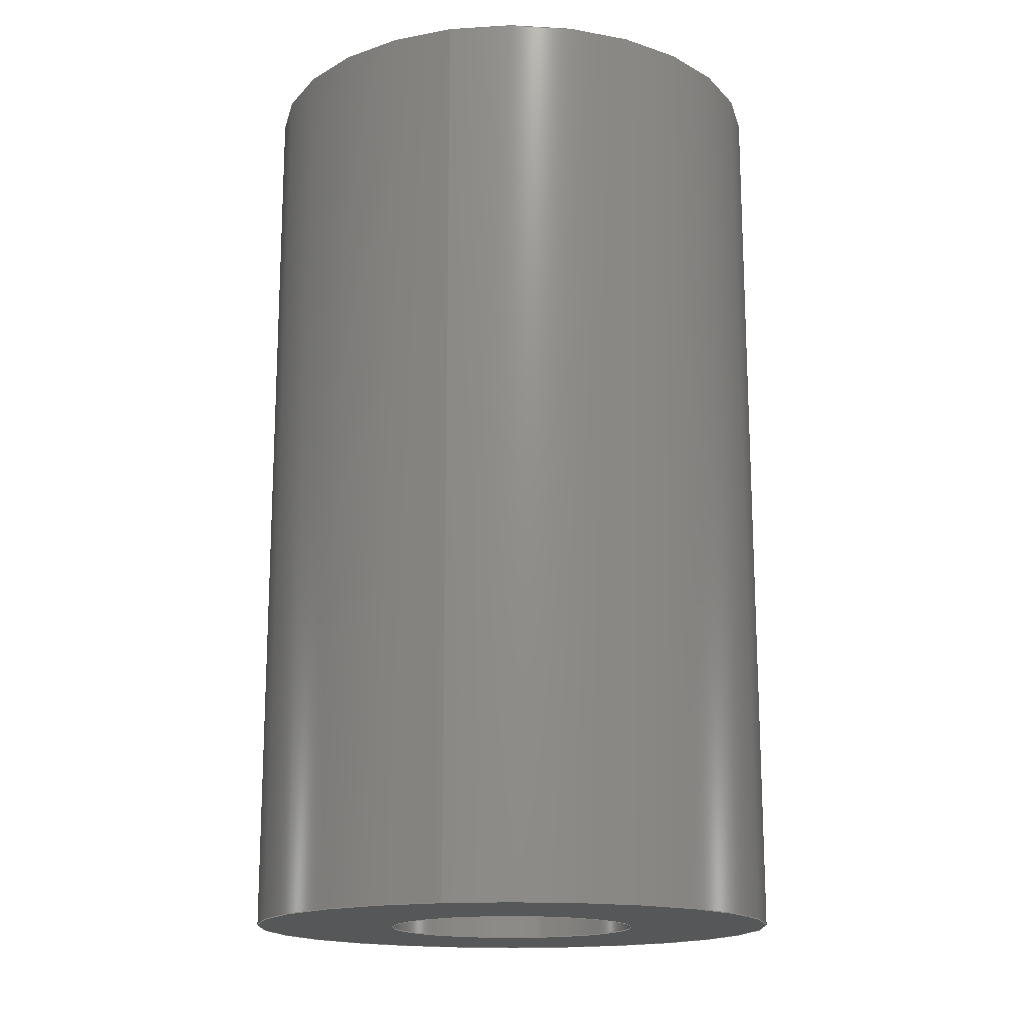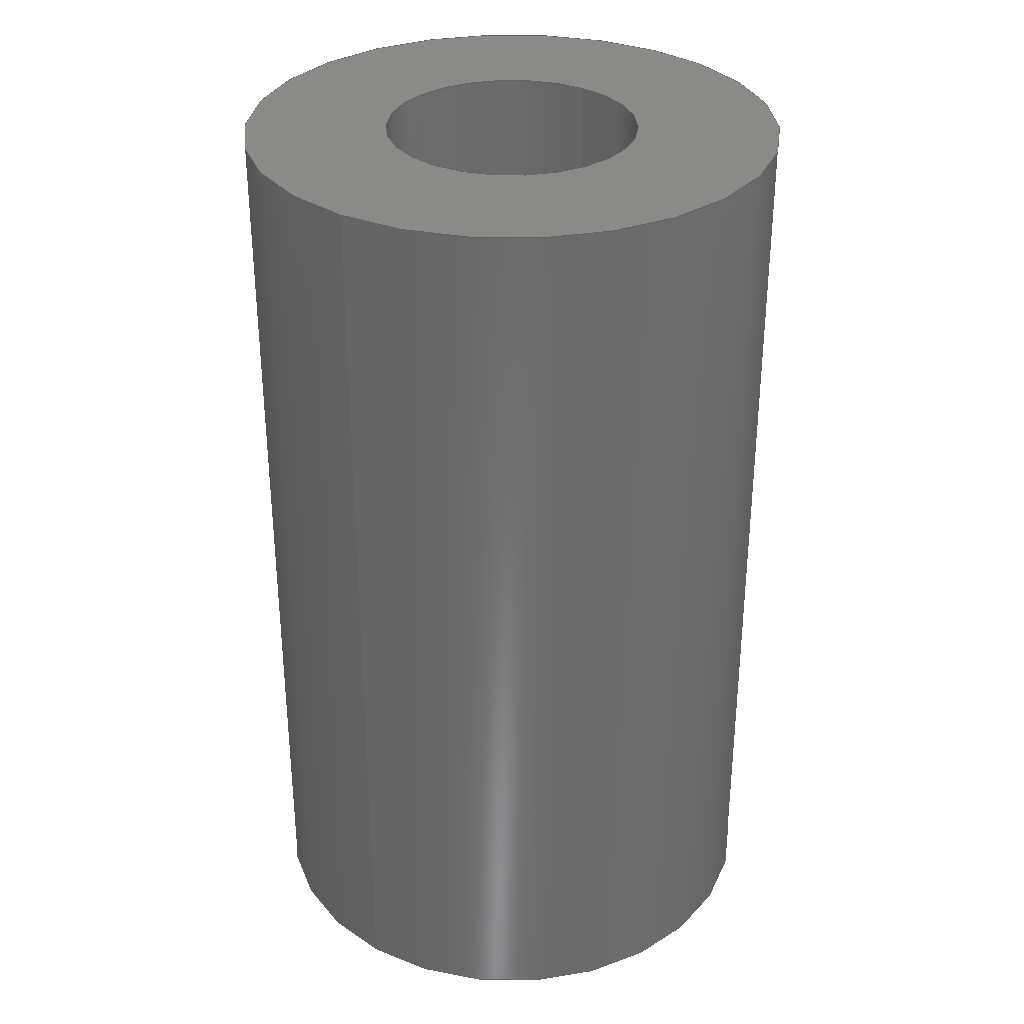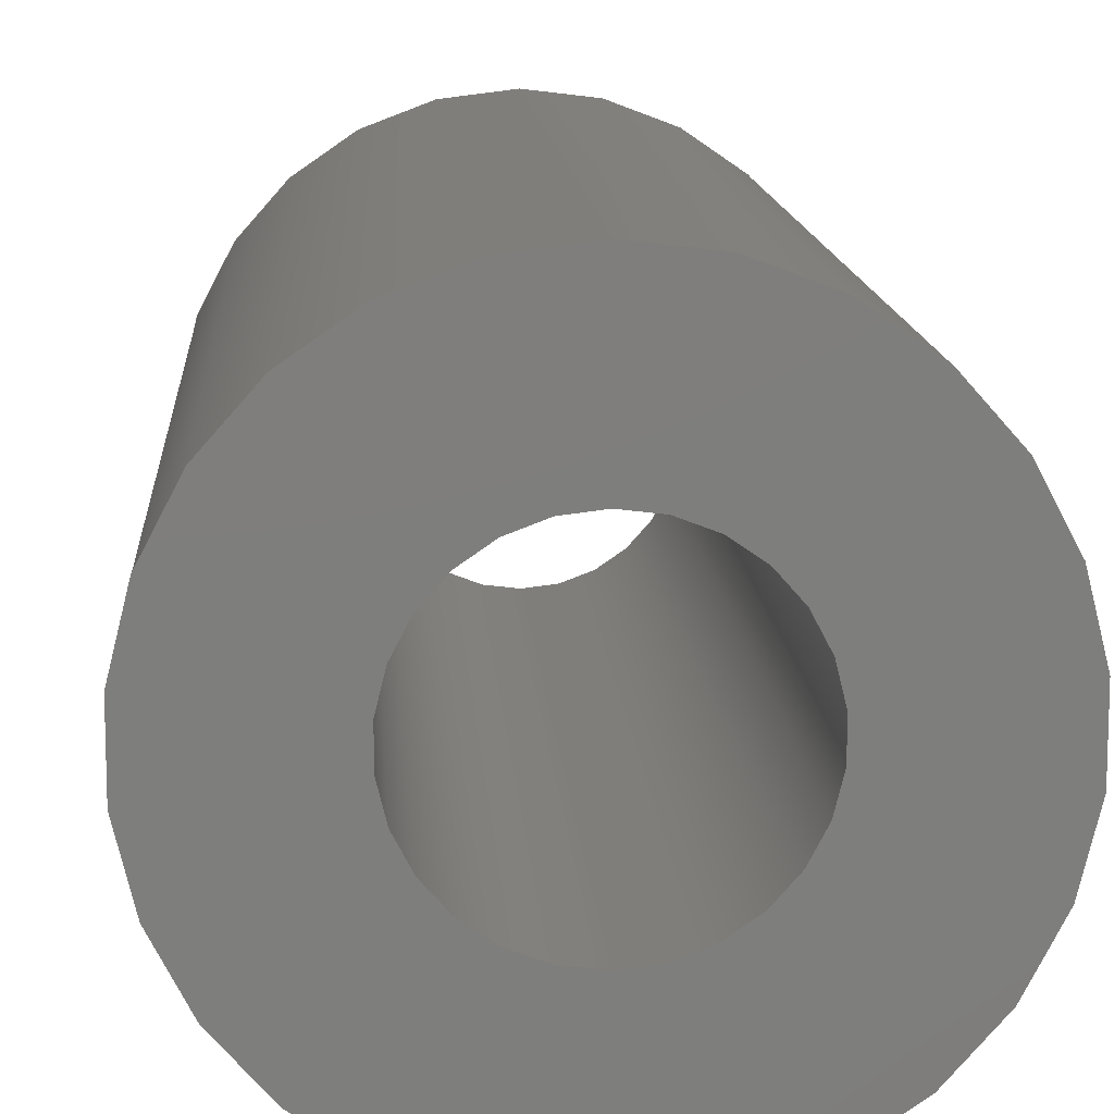
<metadata>
{"format":"step","ext":"step","renderer":"f3d","projection":"perspective","resolution":1024,"background":"white","views":[{"elev":-16.5,"azim":14.2,"up":"+Y"},{"elev":32.4,"azim":35.7,"up":"+Y"},{"elev":12.4,"azim":176.4,"up":"+Z"}]}
</metadata>
<code>
ISO-10303-21;
DATA;
#1 = EDGE_CURVE ( 'NONE', #85, #238, #242, .T. ) ;
#2 = LINE ( 'NONE', #102, #88 ) ;
#3 = PRODUCT_DEFINITION ( 'UNKNOWN', '', #83, #192 ) ;
#4 = AXIS2_PLACEMENT_3D ( 'NONE', #111, #52, #128 ) ;
#5 = CARTESIAN_POINT ( 'NONE',  ( 0, 0, 0 ) ) ;
#6 = EDGE_CURVE ( 'NONE', #245, #185, #131, .T. ) ;
#7 = CARTESIAN_POINT ( 'NONE',  ( 4.654e-16, 13.03, 3.8 ) ) ;
#8 = APPROVAL_ROLE ( '' ) ;
#9 = CALENDAR_DATE ( 2023, 12, 7 ) ;
#10 = ORIENTED_EDGE ( 'NONE', *, *, #130, .T. ) ;
#11 = ORIENTED_EDGE ( 'NONE', *, *, #48, .F. ) ;
#12 = COORDINATED_UNIVERSAL_TIME_OFFSET ( 5, 0, .BEHIND. ) ;
#13 = AXIS2_PLACEMENT_3D ( 'NONE', #31, #152, #15 ) ;
#14 = CARTESIAN_POINT ( 'NONE',  ( 2.204e-16, 13.03, 1.8 ) ) ;
#15 = DIRECTION ( 'NONE',  ( 0, 0, 1 ) ) ;
#16 = ORGANIZATION ( 'UNSPECIFIED', 'UNSPECIFIED', '' ) ;
#17 = AXIS2_PLACEMENT_3D ( 'NONE', #151, #19, #94 ) ;
#18 = EDGE_CURVE ( 'NONE', #137, #147, #155, .T. ) ;
#19 = DIRECTION ( 'NONE',  ( -0, -1, -0 ) ) ;
#20 = CC_DESIGN_PERSON_AND_ORGANIZATION_ASSIGNMENT ( #215, #99, ( #148 ) ) ;
#21 = CALENDAR_DATE ( 2023, 12, 7 ) ;
#22 = DATE_AND_TIME ( #199, #159 ) ;
#23 = ORIENTED_EDGE ( 'NONE', *, *, #103, .F. ) ;
#24 = SECURITY_CLASSIFICATION_LEVEL ( 'unclassified' ) ;
#25 = PERSON_AND_ORGANIZATION ( #97, #16 ) ;
#26 = APPROVAL_STATUS ( 'not_yet_approved' ) ;
#27 = PERSON_AND_ORGANIZATION ( #97, #16 ) ;
#28 = VECTOR ( 'NONE', #57, 1000 ) ;
#29 = DIRECTION ( 'NONE',  ( -0, -1, -0 ) ) ;
#30 = APPROVAL_PERSON_ORGANIZATION ( #141, #65, #217 ) ;
#31 = CARTESIAN_POINT ( 'NONE',  ( 0, 0, 0 ) ) ;
#32 = CARTESIAN_POINT ( 'NONE',  ( 0, 0, -3.8 ) ) ;
#33 = DIRECTION ( 'NONE',  ( 0, 0, -1 ) ) ;
#34 = PERSON_AND_ORGANIZATION_ROLE ( 'creator' ) ;
#35 = APPROVAL_STATUS ( 'not_yet_approved' ) ;
#36 = DIRECTION ( 'NONE',  ( 0, 0, 1 ) ) ;
#37 = ORIENTED_EDGE ( 'NONE', *, *, #48, .T. ) ;
#38 = LOCAL_TIME ( 18, 25, 45, #104 ) ;
#39 = AXIS2_PLACEMENT_3D ( 'NONE', #208, #204, #176 ) ;
#40 = CARTESIAN_POINT ( 'NONE',  ( 0, 13.03, 0 ) ) ;
#41 = PERSON_AND_ORGANIZATION_ROLE ( 'creator' ) ;
#42 = ADVANCED_FACE ( 'NONE', ( #53, #89 ), #70, .T. ) ;
#43 = ORIENTED_EDGE ( 'NONE', *, *, #232, .F. ) ;
#44 = APPROVAL ( #26, 'UNSPECIFIED' ) ;
#45 = SHAPE_DEFINITION_REPRESENTATION ( #153, #211 ) ;
#46 =( GEOMETRIC_REPRESENTATION_CONTEXT ( 3 ) GLOBAL_UNCERTAINTY_ASSIGNED_CONTEXT ( ( #236 ) ) GLOBAL_UNIT_ASSIGNED_CONTEXT ( ( #117, #180, #61 ) ) REPRESENTATION_CONTEXT ( 'NONE', 'WORKASPACE' ) );
#47 = EDGE_LOOP ( 'NONE', ( #67, #139 ) ) ;
#48 = EDGE_CURVE ( 'NONE', #234, #82, #145, .T. ) ;
#49 = APPROVAL_STATUS ( 'not_yet_approved' ) ;
#50 = DIRECTION ( 'NONE',  ( 0, 0, -1 ) ) ;
#51 = CC_DESIGN_APPROVAL ( #44, ( #188 ) ) ;
#52 = DIRECTION ( 'NONE',  ( 0, 1, 0 ) ) ;
#53 = FACE_OUTER_BOUND ( 'NONE', #218, .T. ) ;
#54 = CARTESIAN_POINT ( 'NONE',  ( 0, 13.03, -1.8 ) ) ;
#55 = CC_DESIGN_SECURITY_CLASSIFICATION ( #188, ( #83 ) ) ;
#56 = AXIS2_PLACEMENT_3D ( 'NONE', #120, #132, #59 ) ;
#57 = DIRECTION ( 'NONE',  ( -0, -1, -0 ) ) ;
#58 = CARTESIAN_POINT ( 'NONE',  ( 4.654e-16, 13.03, 3.8 ) ) ;
#59 = DIRECTION ( 'NONE',  ( 0, -0, 1 ) ) ;
#60 = EDGE_LOOP ( 'NONE', ( #241, #187, #37, #163 ) ) ;
#61 =( NAMED_UNIT ( * ) SI_UNIT ( $, .STERADIAN. ) SOLID_ANGLE_UNIT ( ) );
#62 = ORIENTED_EDGE ( 'NONE', *, *, #18, .T. ) ;
#63 = ORIENTED_EDGE ( 'NONE', *, *, #133, .F. ) ;
#64 = ORIENTED_EDGE ( 'NONE', *, *, #205, .F. ) ;
#65 = APPROVAL ( #49, 'UNSPECIFIED' ) ;
#66 = APPROVAL_DATE_TIME ( #109, #44 ) ;
#67 = ORIENTED_EDGE ( 'NONE', *, *, #1, .T. ) ;
#68 = ORIENTED_EDGE ( 'NONE', *, *, #130, .F. ) ;
#69 = DIRECTION ( 'NONE',  ( -0, -1, -0 ) ) ;
#70 = PLANE ( 'NONE',  #74 ) ;
#71 = FACE_OUTER_BOUND ( 'NONE', #60, .T. ) ;
#72 = CARTESIAN_POINT ( 'NONE',  ( 0, 13.03, 0 ) ) ;
#73 = DIRECTION ( 'NONE',  ( 0, 0, -1 ) ) ;
#74 = AXIS2_PLACEMENT_3D ( 'NONE', #246, #149, #175 ) ;
#75 = DIRECTION ( 'NONE',  ( -0, -1, -0 ) ) ;
#76 = PERSON_AND_ORGANIZATION ( #97, #16 ) ;
#77 = DIRECTION ( 'NONE',  ( 0, 1, 0 ) ) ;
#78 = AXIS2_PLACEMENT_3D ( 'NONE', #5, #227, #138 ) ;
#79 = CIRCLE ( 'NONE', #4, 1.8 ) ;
#80 = APPROVAL_ROLE ( '' ) ;
#81 = CARTESIAN_POINT ( 'NONE',  ( 0, 0, 0 ) ) ;
#82 = VERTEX_POINT ( 'NONE', #32 ) ;
#83 = PRODUCT_DEFINITION_FORMATION_WITH_SPECIFIED_SOURCE ( 'ANY', '', #148, .NOT_KNOWN. ) ;
#84 = CALENDAR_DATE ( 2023, 12, 7 ) ;
#85 = VERTEX_POINT ( 'NONE', #195 ) ;
#86 = EDGE_CURVE ( 'NONE', #185, #82, #150, .T. ) ;
#87 = APPROVAL_PERSON_ORGANIZATION ( #134, #168, #80 ) ;
#88 = VECTOR ( 'NONE', #75, 1000 ) ;
#89 = FACE_BOUND ( 'NONE', #231, .T. ) ;
#90 = FACE_OUTER_BOUND ( 'NONE', #96, .T. ) ;
#91 = MANIFOLD_SOLID_BREP ( 'Boss-Extrude1', #194 ) ;
#92 = CYLINDRICAL_SURFACE ( 'NONE', #201, 1.8 ) ;
#93 = AXIS2_PLACEMENT_3D ( 'NONE', #40, #100, #98 ) ;
#94 = DIRECTION ( 'NONE',  ( 0, 0, -1 ) ) ;
#95 = ADVANCED_FACE ( 'NONE', ( #71 ), #113, .T. ) ;
#96 = EDGE_LOOP ( 'NONE', ( #43, #108, #162, #220 ) ) ;
#97 = PERSON ( 'UNSPECIFIED', 'UNSPECIFIED', 'UNSPECIFIED', ('UNSPECIFIED'), ('UNSPECIFIED'), ('UNSPECIFIED') ) ;
#98 = DIRECTION ( 'NONE',  ( 0, 0, 1 ) ) ;
#99 = PERSON_AND_ORGANIZATION_ROLE ( 'design_owner' ) ;
#100 = DIRECTION ( 'NONE',  ( 0, 1, 0 ) ) ;
#101 = CARTESIAN_POINT ( 'NONE',  ( 4.654e-16, 0, 3.8 ) ) ;
#102 = CARTESIAN_POINT ( 'NONE',  ( 2.204e-16, 13.03, 1.8 ) ) ;
#103 = EDGE_CURVE ( 'NONE', #238, #85, #182, .T. ) ;
#104 = COORDINATED_UNIVERSAL_TIME_OFFSET ( 5, 0, .BEHIND. ) ;
#105 = PRODUCT_RELATED_PRODUCT_CATEGORY ( 'detail', '', ( #148 ) ) ;
#106 = COORDINATED_UNIVERSAL_TIME_OFFSET ( 5, 0, .BEHIND. ) ;
#107 = ORIENTED_EDGE ( 'NONE', *, *, #191, .T. ) ;
#108 = ORIENTED_EDGE ( 'NONE', *, *, #224, .F. ) ;
#109 = DATE_AND_TIME ( #125, #169 ) ;
#110 = AXIS2_PLACEMENT_3D ( 'NONE', #193, #177, #73 ) ;
#111 = CARTESIAN_POINT ( 'NONE',  ( 0, 13.03, 0 ) ) ;
#112 = CC_DESIGN_DATE_AND_TIME_ASSIGNMENT ( #183, #124, ( #188 ) ) ;
#113 = CYLINDRICAL_SURFACE ( 'NONE', #17, 3.8 ) ;
#114 = CARTESIAN_POINT ( 'NONE',  ( 0, 13.03, 0 ) ) ;
#115 = AXIS2_PLACEMENT_3D ( 'NONE', #81, #77, #36 ) ;
#116 = CARTESIAN_POINT ( 'NONE',  ( 0, 13.03, -3.8 ) ) ;
#117 =( LENGTH_UNIT ( ) NAMED_UNIT ( * ) SI_UNIT ( .MILLI., .METRE. ) );
#118 = ADVANCED_FACE ( 'NONE', ( #221 ), #92, .F. ) ;
#119 = COORDINATED_UNIVERSAL_TIME_OFFSET ( 5, 0, .BEHIND. ) ;
#120 = CARTESIAN_POINT ( 'NONE',  ( 0, 0, 0 ) ) ;
#121 = CARTESIAN_POINT ( 'NONE',  ( 2.204e-16, 0, 1.8 ) ) ;
#122 = ORIENTED_EDGE ( 'NONE', *, *, #6, .T. ) ;
#123 = AXIS2_PLACEMENT_3D ( 'NONE', #114, #247, #173 ) ;
#124 = DATE_TIME_ROLE ( 'classification_date' ) ;
#125 = CALENDAR_DATE ( 2023, 12, 7 ) ;
#126 = CARTESIAN_POINT ( 'NONE',  ( 0, 13.03, -1.8 ) ) ;
#127 = CC_DESIGN_PERSON_AND_ORGANIZATION_ASSIGNMENT ( #25, #219, ( #188 ) ) ;
#128 = DIRECTION ( 'NONE',  ( 0, 0, 1 ) ) ;
#129 = DIRECTION ( 'NONE',  ( 0, 0, 1 ) ) ;
#130 = EDGE_CURVE ( 'NONE', #137, #85, #225, .T. ) ;
#131 = CIRCLE ( 'NONE', #123, 3.8 ) ;
#132 = DIRECTION ( 'NONE',  ( 0, 1, 0 ) ) ;
#133 = EDGE_CURVE ( 'NONE', #147, #137, #79, .T. ) ;
#134 = PERSON_AND_ORGANIZATION ( #97, #16 ) ;
#135 = LOCAL_TIME ( 18, 25, 45, #179 ) ;
#136 = FACE_OUTER_BOUND ( 'NONE', #235, .T. ) ;
#137 = VERTEX_POINT ( 'NONE', #54 ) ;
#138 = DIRECTION ( 'NONE',  ( 1, 0, 0 ) ) ;
#139 = ORIENTED_EDGE ( 'NONE', *, *, #103, .T. ) ;
#140 = CIRCLE ( 'NONE', #93, 3.8 ) ;
#141 = PERSON_AND_ORGANIZATION ( #97, #16 ) ;
#142 = EDGE_LOOP ( 'NONE', ( #144, #167, #10, #23 ) ) ;
#143 = PERSON_AND_ORGANIZATION_ROLE ( 'design_supplier' ) ;
#144 = ORIENTED_EDGE ( 'NONE', *, *, #191, .F. ) ;
#145 = CIRCLE ( 'NONE', #189, 3.8 ) ;
#146 = APPROVAL_DATE_TIME ( #240, #65 ) ;
#147 = VERTEX_POINT ( 'NONE', #14 ) ;
#148 = PRODUCT ( 'CB-002-016-Idler Plate Standoffs', 'CB-002-016-Idler Plate Standoffs', '', ( #213 ) ) ;
#149 = DIRECTION ( 'NONE',  ( 0, 1, 0 ) ) ;
#150 = LINE ( 'NONE', #116, #216 ) ;
#151 = CARTESIAN_POINT ( 'NONE',  ( 0, 13.03, 0 ) ) ;
#152 = DIRECTION ( 'NONE',  ( 0, 1, 0 ) ) ;
#153 = PRODUCT_DEFINITION_SHAPE ( 'NONE', 'NONE',  #3 ) ;
#154 = FACE_OUTER_BOUND ( 'NONE', #142, .T. ) ;
#155 = CIRCLE ( 'NONE', #39, 1.8 ) ;
#156 = DATE_AND_TIME ( #21, #135 ) ;
#157 = CC_DESIGN_PERSON_AND_ORGANIZATION_ASSIGNMENT ( #171, #143, ( #83 ) ) ;
#158 = FACE_BOUND ( 'NONE', #47, .T. ) ;
#159 = LOCAL_TIME ( 18, 25, 45, #119 ) ;
#160 = CYLINDRICAL_SURFACE ( 'NONE', #226, 1.8 ) ;
#161 = ORIENTED_EDGE ( 'NONE', *, *, #224, .T. ) ;
#162 = ORIENTED_EDGE ( 'NONE', *, *, #86, .T. ) ;
#163 = ORIENTED_EDGE ( 'NONE', *, *, #86, .F. ) ;
#164 = CC_DESIGN_APPROVAL ( #65, ( #83 ) ) ;
#165 = ORIENTED_EDGE ( 'NONE', *, *, #1, .F. ) ;
#166 = PERSON_AND_ORGANIZATION ( #97, #16 ) ;
#167 = ORIENTED_EDGE ( 'NONE', *, *, #133, .T. ) ;
#168 = APPROVAL ( #35, 'UNSPECIFIED' ) ;
#169 = LOCAL_TIME ( 18, 25, 45, #106 ) ;
#170 = CIRCLE ( 'NONE', #115, 3.8 ) ;
#171 = PERSON_AND_ORGANIZATION ( #97, #16 ) ;
#172 = APPLICATION_CONTEXT ( 'configuration controlled 3d designs of mechanical parts and assemblies' ) ;
#173 = DIRECTION ( 'NONE',  ( 0, 0, 1 ) ) ;
#174 = ADVANCED_FACE ( 'NONE', ( #90 ), #196, .T. ) ;
#175 = DIRECTION ( 'NONE',  ( 0, -0, 1 ) ) ;
#176 = DIRECTION ( 'NONE',  ( 0, 0, 1 ) ) ;
#177 = DIRECTION ( 'NONE',  ( -0, -1, -0 ) ) ;
#178 = APPLICATION_PROTOCOL_DEFINITION ( 'international standard', 'config_control_design', 1994, #172 ) ;
#179 = COORDINATED_UNIVERSAL_TIME_OFFSET ( 5, 0, .BEHIND. ) ;
#180 =( NAMED_UNIT ( * ) PLANE_ANGLE_UNIT ( ) SI_UNIT ( $, .RADIAN. ) );
#181 = APPLICATION_PROTOCOL_DEFINITION ( 'international standard', 'config_control_design', 1994, #197 ) ;
#182 = CIRCLE ( 'NONE', #210, 1.8 ) ;
#183 = DATE_AND_TIME ( #84, #38 ) ;
#184 = ADVANCED_FACE ( 'NONE', ( #154 ), #160, .F. ) ;
#185 = VERTEX_POINT ( 'NONE', #230 ) ;
#186 = CC_DESIGN_DATE_AND_TIME_ASSIGNMENT ( #22, #237, ( #3 ) ) ;
#187 = ORIENTED_EDGE ( 'NONE', *, *, #232, .T. ) ;
#188 = SECURITY_CLASSIFICATION ( '', '', #24 ) ;
#189 = AXIS2_PLACEMENT_3D ( 'NONE', #206, #223, #244 ) ;
#190 = DIRECTION ( 'NONE',  ( -0, -1, -0 ) ) ;
#191 = EDGE_CURVE ( 'NONE', #147, #238, #2, .T. ) ;
#192 = DESIGN_CONTEXT ( 'detailed design', #197, 'design' ) ;
#193 = CARTESIAN_POINT ( 'NONE',  ( 0, 13.03, 0 ) ) ;
#194 = CLOSED_SHELL ( 'NONE', ( #118, #95, #42, #229, #174, #184 ) ) ;
#195 = CARTESIAN_POINT ( 'NONE',  ( 0, 0, -1.8 ) ) ;
#196 = CYLINDRICAL_SURFACE ( 'NONE', #110, 3.8 ) ;
#197 = APPLICATION_CONTEXT ( 'configuration controlled 3d designs of mechanical parts and assemblies' ) ;
#198 = LOCAL_TIME ( 18, 25, 45, #12 ) ;
#199 = CALENDAR_DATE ( 2023, 12, 7 ) ;
#200 = PLANE ( 'NONE',  #56 ) ;
#201 = AXIS2_PLACEMENT_3D ( 'NONE', #72, #190, #50 ) ;
#202 = CC_DESIGN_PERSON_AND_ORGANIZATION_ASSIGNMENT ( #76, #34, ( #3 ) ) ;
#203 = VECTOR ( 'NONE', #29, 1000 ) ;
#204 = DIRECTION ( 'NONE',  ( 0, 1, 0 ) ) ;
#205 = EDGE_CURVE ( 'NONE', #82, #234, #170, .T. ) ;
#206 = CARTESIAN_POINT ( 'NONE',  ( 0, 0, 0 ) ) ;
#207 = CC_DESIGN_PERSON_AND_ORGANIZATION_ASSIGNMENT ( #166, #41, ( #83 ) ) ;
#208 = CARTESIAN_POINT ( 'NONE',  ( 0, 13.03, 0 ) ) ;
#209 = CC_DESIGN_APPROVAL ( #168, ( #3 ) ) ;
#210 = AXIS2_PLACEMENT_3D ( 'NONE', #222, #243, #129 ) ;
#211 = ADVANCED_BREP_SHAPE_REPRESENTATION ( 'CB-002-016-Idler Plate Standoffs', ( #91, #78 ), #46 ) ;
#212 = ORIENTED_EDGE ( 'NONE', *, *, #18, .F. ) ;
#213 = MECHANICAL_CONTEXT ( 'NONE', #172, 'mechanical' ) ;
#214 = DIRECTION ( 'NONE',  ( -0, -1, -0 ) ) ;
#215 = PERSON_AND_ORGANIZATION ( #97, #16 ) ;
#216 = VECTOR ( 'NONE', #69, 1000 ) ;
#217 = APPROVAL_ROLE ( '' ) ;
#218 = EDGE_LOOP ( 'NONE', ( #161, #122 ) ) ;
#219 = PERSON_AND_ORGANIZATION_ROLE ( 'classification_officer' ) ;
#220 = ORIENTED_EDGE ( 'NONE', *, *, #205, .T. ) ;
#221 = FACE_OUTER_BOUND ( 'NONE', #239, .T. ) ;
#222 = CARTESIAN_POINT ( 'NONE',  ( 0, 0, 0 ) ) ;
#223 = DIRECTION ( 'NONE',  ( 0, 1, 0 ) ) ;
#224 = EDGE_CURVE ( 'NONE', #185, #245, #140, .T. ) ;
#225 = LINE ( 'NONE', #126, #203 ) ;
#226 = AXIS2_PLACEMENT_3D ( 'NONE', #228, #214, #33 ) ;
#227 = DIRECTION ( 'NONE',  ( 0, 0, 1 ) ) ;
#228 = CARTESIAN_POINT ( 'NONE',  ( 0, 13.03, 0 ) ) ;
#229 = ADVANCED_FACE ( 'NONE', ( #136, #158 ), #200, .F. ) ;
#230 = CARTESIAN_POINT ( 'NONE',  ( 0, 13.03, -3.8 ) ) ;
#231 = EDGE_LOOP ( 'NONE', ( #212, #63 ) ) ;
#232 = EDGE_CURVE ( 'NONE', #245, #234, #233, .T. ) ;
#233 = LINE ( 'NONE', #7, #28 ) ;
#234 = VERTEX_POINT ( 'NONE', #101 ) ;
#235 = EDGE_LOOP ( 'NONE', ( #64, #11 ) ) ;
#236 = UNCERTAINTY_MEASURE_WITH_UNIT (LENGTH_MEASURE( 1e-05 ), #117, 'distance_accuracy_value', 'NONE');
#237 = DATE_TIME_ROLE ( 'creation_date' ) ;
#238 = VERTEX_POINT ( 'NONE', #121 ) ;
#239 = EDGE_LOOP ( 'NONE', ( #62, #107, #165, #68 ) ) ;
#240 = DATE_AND_TIME ( #9, #198 ) ;
#241 = ORIENTED_EDGE ( 'NONE', *, *, #6, .F. ) ;
#242 = CIRCLE ( 'NONE', #13, 1.8 ) ;
#243 = DIRECTION ( 'NONE',  ( 0, 1, 0 ) ) ;
#244 = DIRECTION ( 'NONE',  ( 0, 0, 1 ) ) ;
#245 = VERTEX_POINT ( 'NONE', #58 ) ;
#246 = CARTESIAN_POINT ( 'NONE',  ( 0, 13.03, 0 ) ) ;
#247 = DIRECTION ( 'NONE',  ( 0, 1, 0 ) ) ;
#248 = APPROVAL_PERSON_ORGANIZATION ( #27, #44, #8 ) ;
#249 = APPROVAL_DATE_TIME ( #156, #168 ) ;
ENDSEC;
END-ISO-10303-21;

</code>
